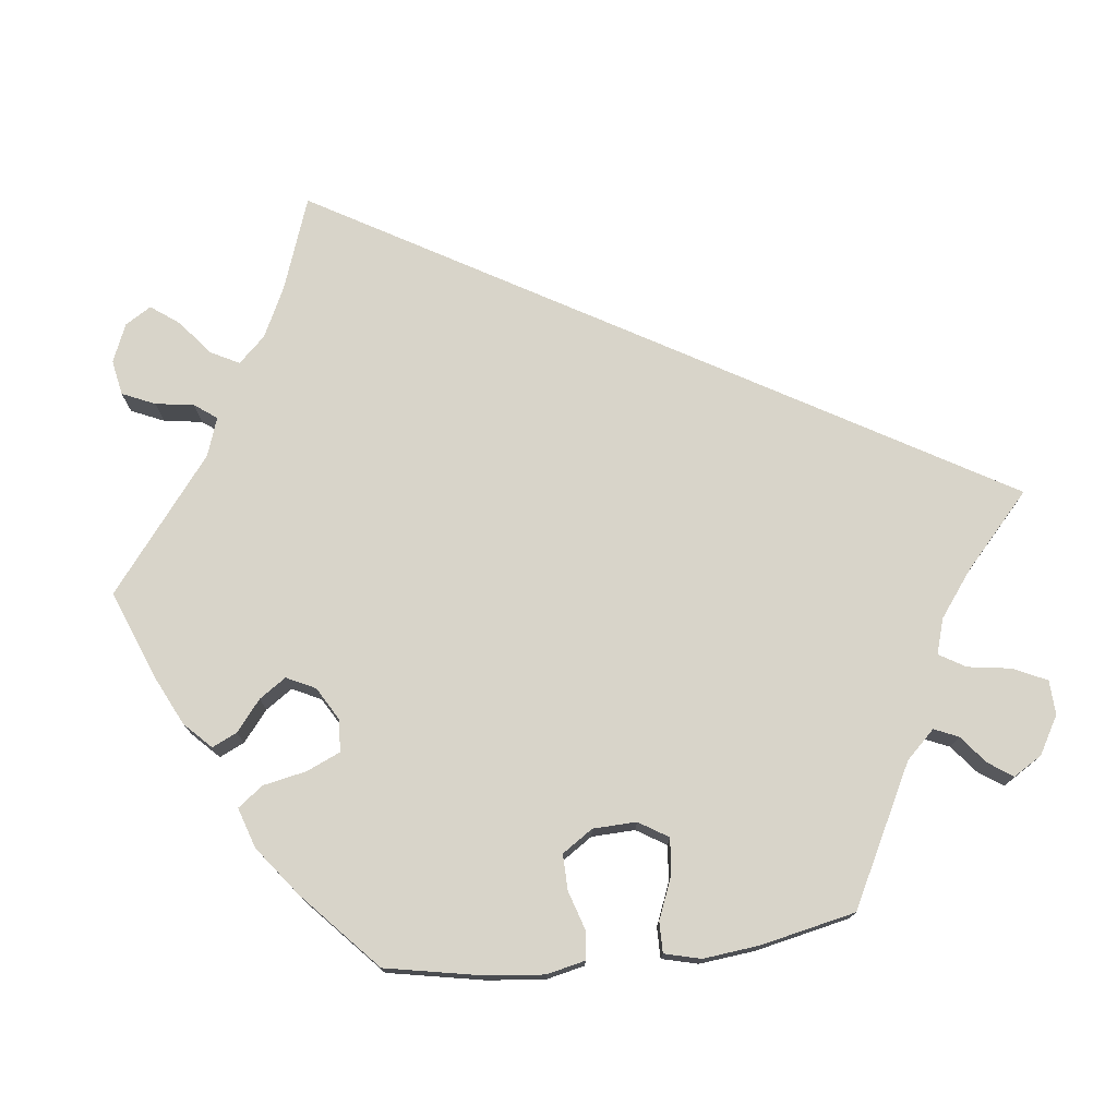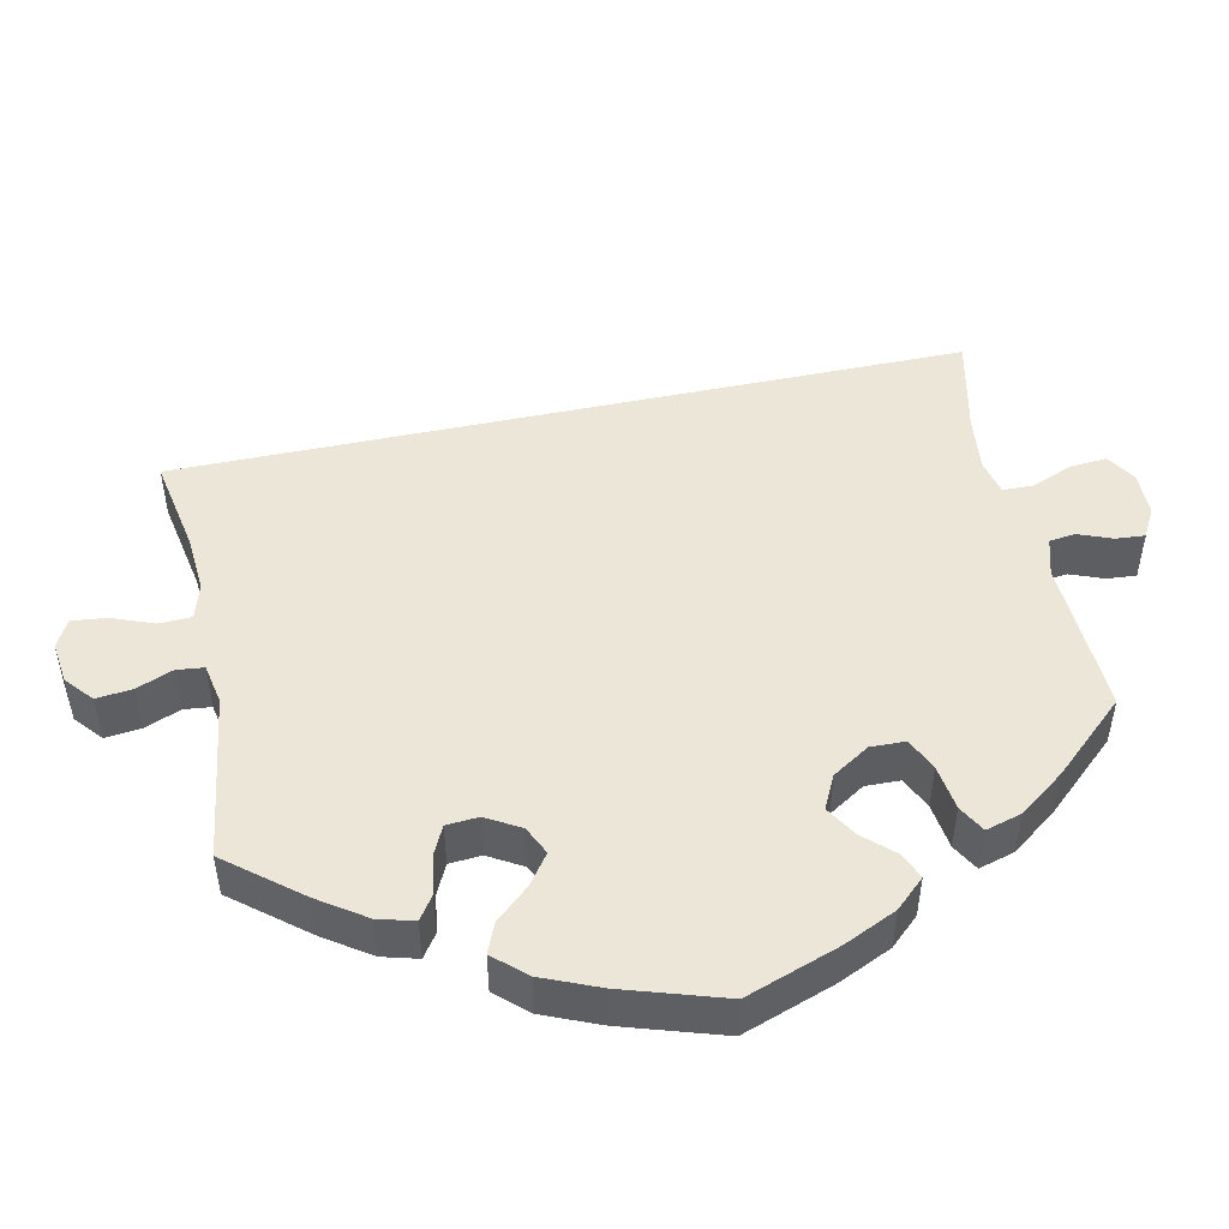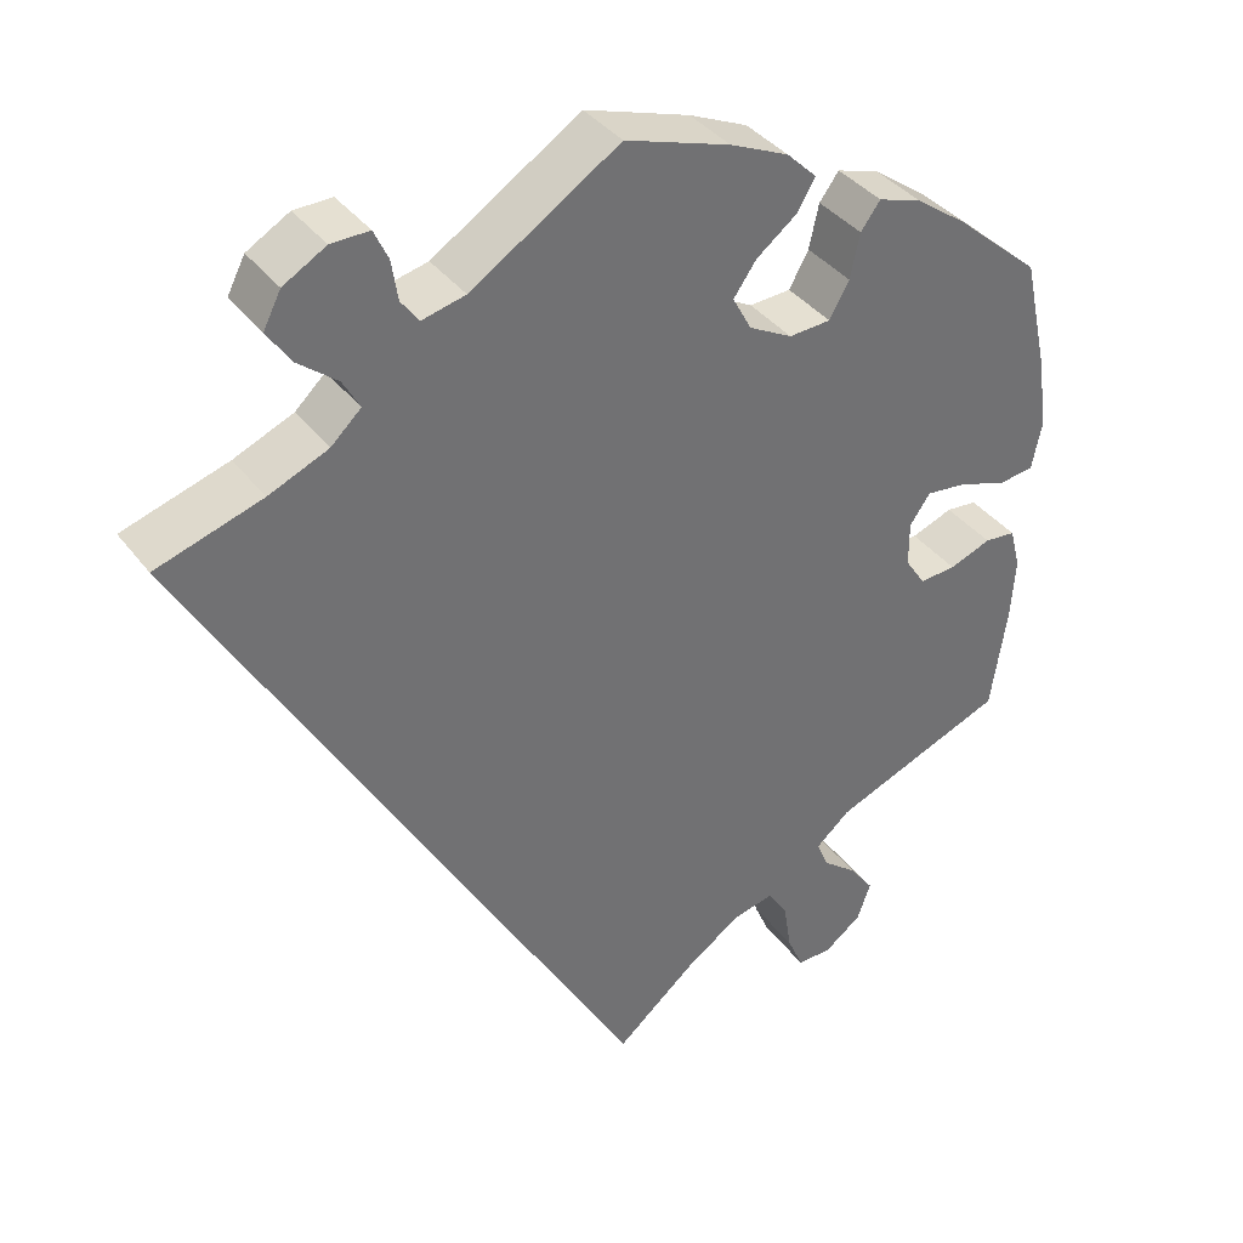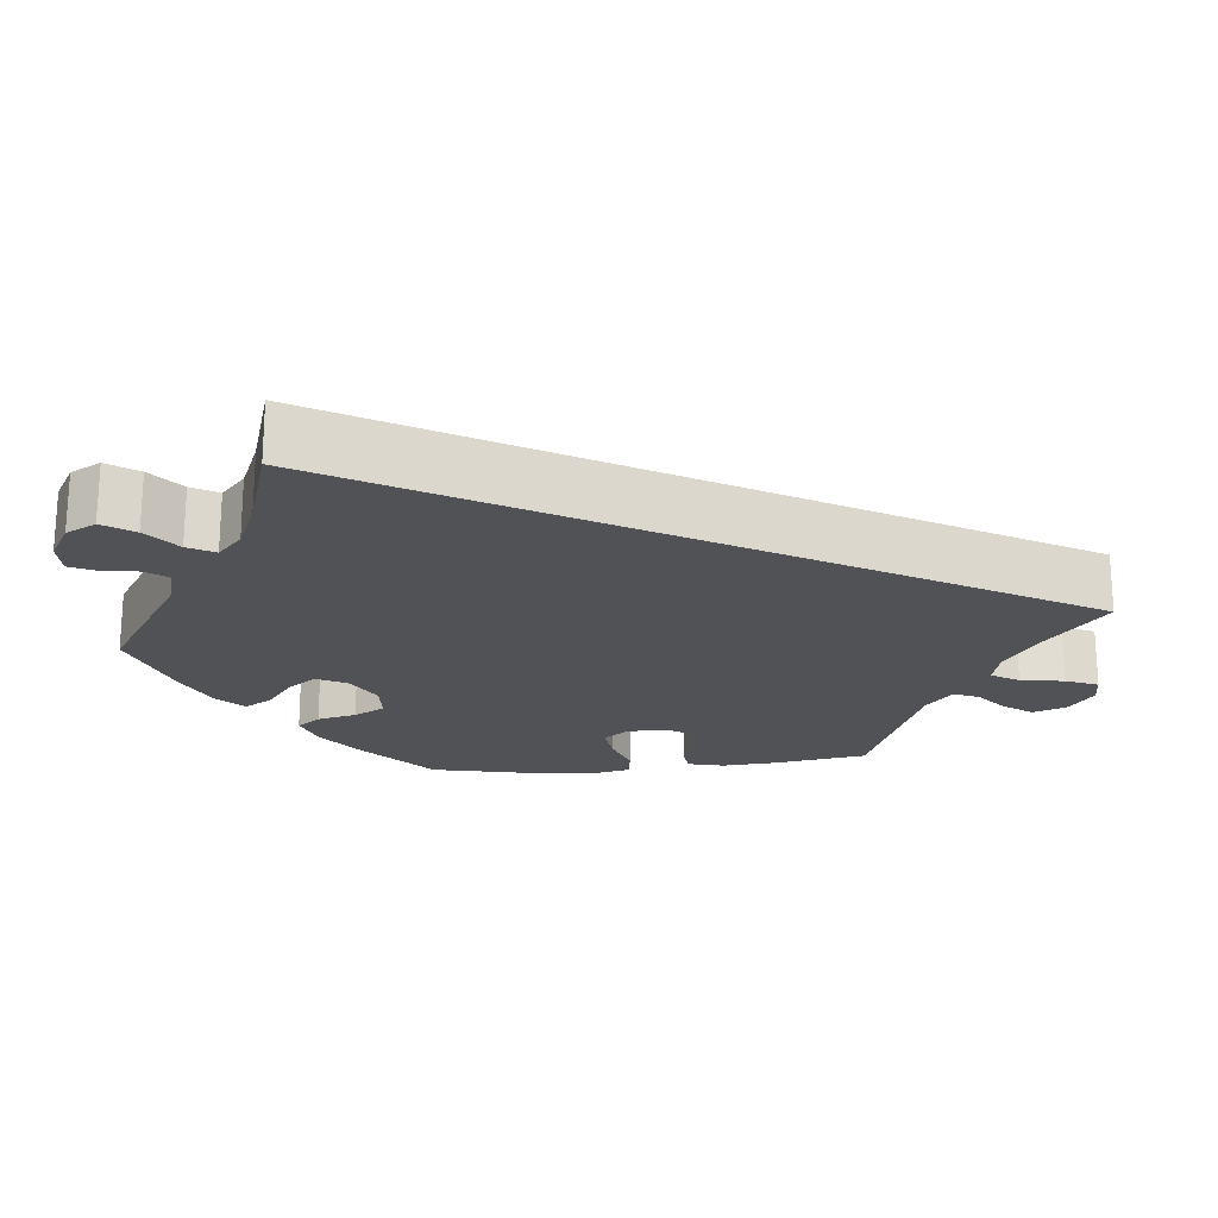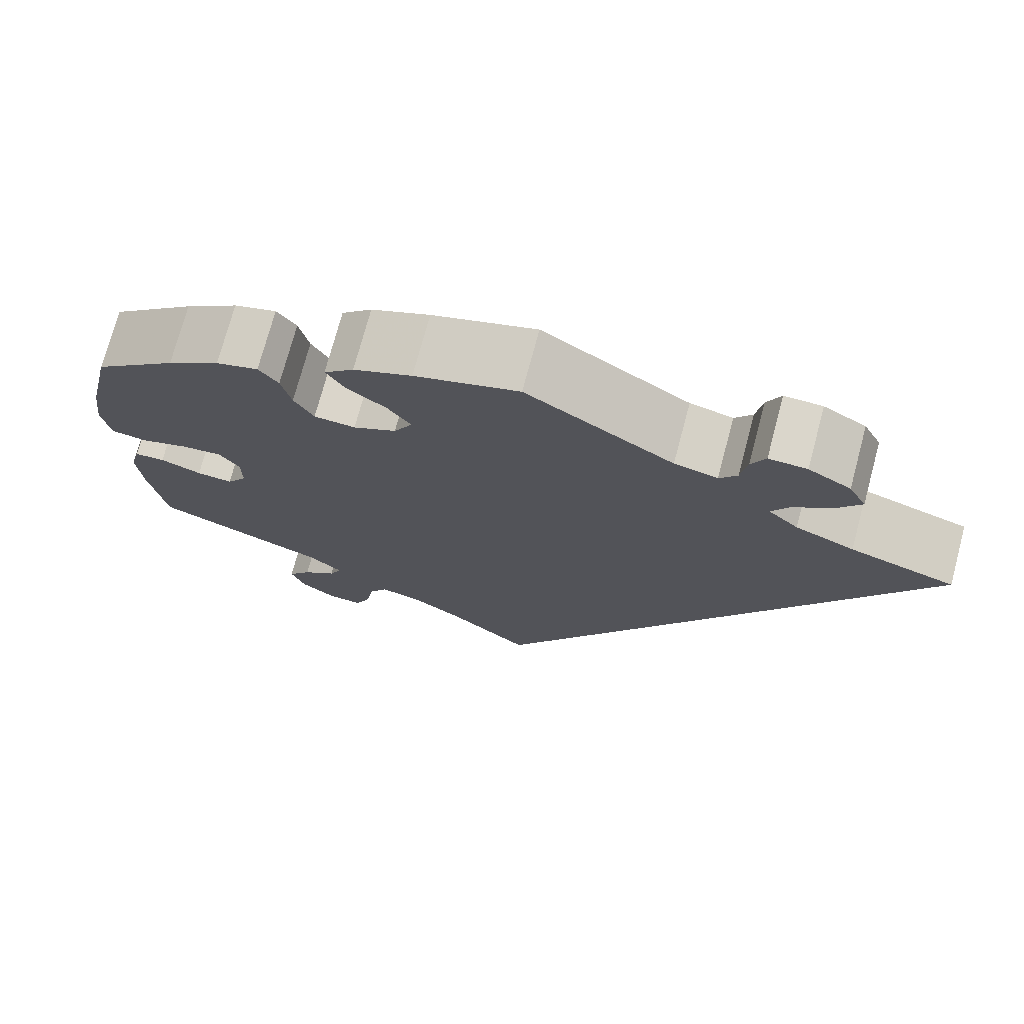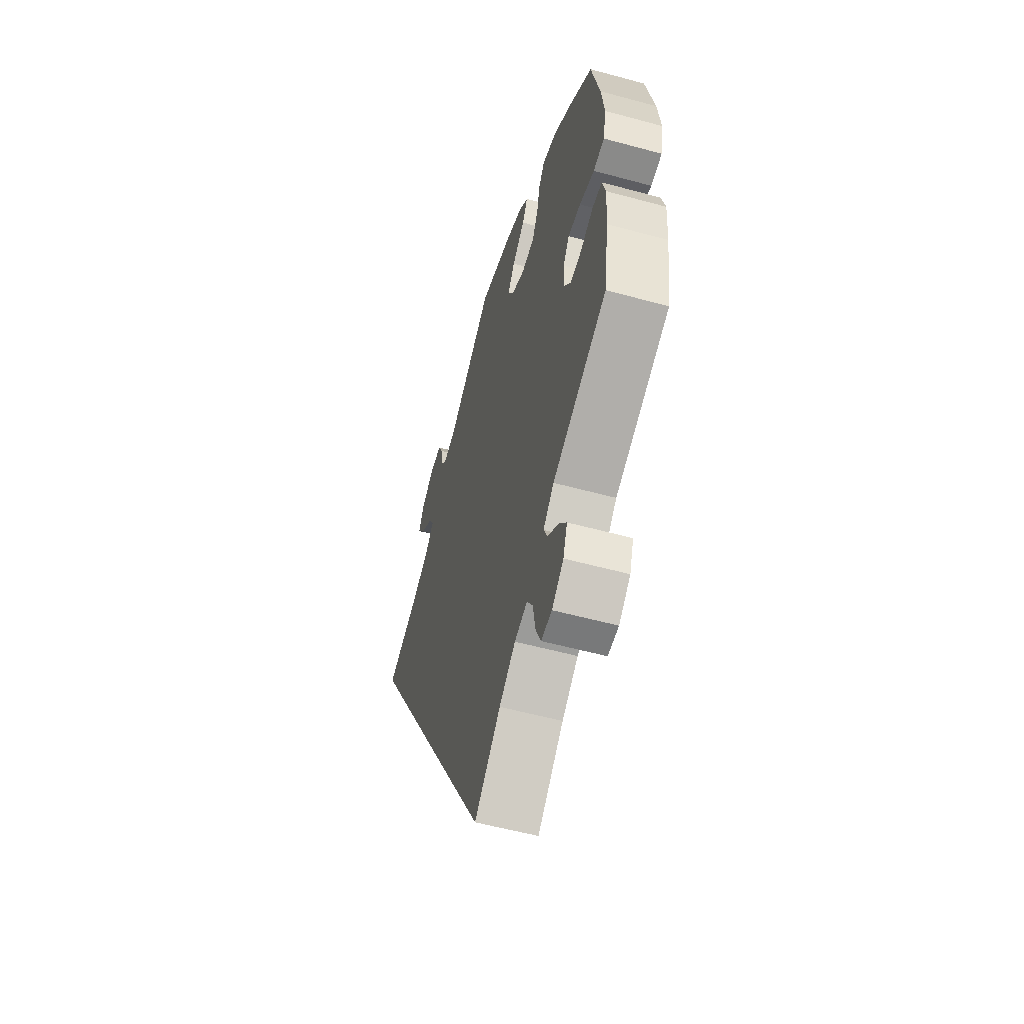
<metadata>
{"format":"obj","ext":"obj","renderer":"f3d","projection":"perspective","resolution":1024,"background":"white","views":[{"elev":75.3,"azim":-36.6,"up":"+Y"},{"elev":48.8,"azim":-72.1,"up":"+Y"},{"elev":37.3,"azim":147.7,"up":"+Z"},{"elev":-21.2,"azim":96.1,"up":"+Y"},{"elev":73.9,"azim":15.0,"up":"+Z"},{"elev":-56.3,"azim":-105.9,"up":"+Z"}]}
</metadata>
<code>
v 0.167 0.07 0.47
v 0.216 0.07 0.458
v 0.236 0.07 0.485
v 0.243 0.07 0.53
v 0.259 0.07 0.564
v 0.302 0.07 0.563
v 0.35 0.07 0.535
v 0.37 0.07 0.496
v 0.343 0.07 0.457
v 0.299 0.07 0.422
v 0.28 0.07 0.388
v 0.314 0.07 0.356
v 0.381 0.07 0.327
v 0.5 0.07 0.289
v 0 0.07 -0.578
v -0.095 0.07 -0.497
v -0.154 0.07 -0.457
v -0.2 0.07 -0.446
v -0.222 0.07 -0.481
v -0.231 0.07 -0.537
v -0.249 0.07 -0.578
v -0.288 0.07 -0.577
v -0.33 0.07 -0.545
v -0.345 0.07 -0.502
v -0.318 0.07 -0.465
v -0.279 0.07 -0.434
v -0.265 0.07 -0.402
v -0.304 0.07 -0.368
v -0.501 0.07 -0.289
v -0.519 0.07 -0.171
v -0.524 0.07 -0.1
v -0.512 0.07 -0.054
v -0.477 0.07 -0.051
v -0.43 0.07 -0.069
v -0.389 0.07 -0.072
v -0.366 0.07 -0.038
v -0.366 0.07 0.012
v -0.389 0.07 0.045
v -0.435 0.07 0.04
v -0.489 0.07 0.022
v -0.529 0.07 0.027
v -0.54 0.07 0.08
v -0.53 0.07 0.158
v -0.501 0.07 0.289
v -0.406 0.07 0.371
v -0.346 0.07 0.414
v -0.298 0.07 0.429
v -0.276 0.07 0.399
v -0.265 0.07 0.349
v -0.243 0.07 0.309
v -0.196 0.07 0.306
v -0.147 0.07 0.332
v -0.126 0.07 0.371
v -0.152 0.07 0.408
v -0.198 0.07 0.444
v -0.218 0.07 0.478
v -0.184 0.07 0.511
v -0.118 0.07 0.54
v 0 0.07 0.578
v 0.167 0 0.47
v 0.216 0 0.458
v 0.236 0 0.485
v 0.243 0 0.53
v 0.259 0 0.564
v 0.302 0 0.563
v 0.35 0 0.535
v 0.37 0 0.496
v 0.343 0 0.457
v 0.299 0 0.422
v 0.28 0 0.388
v 0.314 0 0.356
v 0.381 0 0.327
v 0.5 0 0.289
v 0 0 -0.578
v -0.095 0 -0.497
v -0.154 0 -0.457
v -0.2 0 -0.446
v -0.222 0 -0.481
v -0.231 0 -0.537
v -0.249 0 -0.578
v -0.288 0 -0.577
v -0.33 0 -0.545
v -0.345 0 -0.502
v -0.318 0 -0.465
v -0.279 0 -0.434
v -0.265 0 -0.402
v -0.304 0 -0.368
v -0.501 0 -0.289
v -0.519 0 -0.171
v -0.524 0 -0.1
v -0.512 0 -0.054
v -0.477 0 -0.051
v -0.43 0 -0.069
v -0.389 0 -0.072
v -0.366 0 -0.038
v -0.366 0 0.012
v -0.389 0 0.045
v -0.435 0 0.04
v -0.489 0 0.022
v -0.529 0 0.027
v -0.54 0 0.08
v -0.53 0 0.158
v -0.501 0 0.289
v -0.406 0 0.371
v -0.346 0 0.414
v -0.298 0 0.429
v -0.276 0 0.399
v -0.265 0 0.349
v -0.243 0 0.309
v -0.196 0 0.306
v -0.147 0 0.332
v -0.126 0 0.371
v -0.152 0 0.408
v -0.198 0 0.444
v -0.218 0 0.478
v -0.184 0 0.511
v -0.118 0 0.54
v 0 0 0.578
f 58 59 1
f 57 58 1
f 54 55 56 57
f 53 54 57 1
f 52 53 1 2
f 51 52 2
f 46 47 48 49
f 46 49 50
f 45 46 50
f 44 45 50
f 43 44 50 51
f 39 40 41 42
f 38 39 42 43
f 31 32 33 34
f 31 34 35
f 28 29 30 31
f 27 28 31 35
f 23 24 25 26
f 21 22 23 26
f 19 20 21 26
f 18 19 26 27
f 17 18 27 35
f 13 14 15 16
f 12 13 16 17
f 11 12 17 35
f 7 8 9 10
f 3 4 5 6
f 2 3 6 7
f 38 43 51 2
f 10 11 35 36
f 10 36 37
f 10 37 38
f 2 7 10 38
f 60 118 117
f 60 117 116
f 116 115 114 113
f 60 116 113 112
f 61 60 112 111
f 61 111 110
f 108 107 106 105
f 109 108 105
f 109 105 104
f 109 104 103
f 110 109 103 102
f 101 100 99 98
f 102 101 98 97
f 93 92 91 90
f 94 93 90
f 90 89 88 87
f 94 90 87 86
f 85 84 83 82
f 85 82 81 80
f 85 80 79 78
f 86 85 78 77
f 94 86 77 76
f 75 74 73 72
f 76 75 72 71
f 94 76 71 70
f 69 68 67 66
f 65 64 63 62
f 66 65 62 61
f 61 110 102 97
f 95 94 70 69
f 96 95 69
f 97 96 69
f 97 69 66 61
f 1 60 61 2
f 2 61 62 3
f 3 62 63 4
f 4 63 64 5
f 5 64 65 6
f 6 65 66 7
f 7 66 67 8
f 8 67 68 9
f 9 68 69 10
f 10 69 70 11
f 11 70 71 12
f 12 71 72 13
f 13 72 73 14
f 14 73 74 15
f 15 74 75 16
f 16 75 76 17
f 17 76 77 18
f 18 77 78 19
f 19 78 79 20
f 20 79 80 21
f 21 80 81 22
f 22 81 82 23
f 23 82 83 24
f 24 83 84 25
f 25 84 85 26
f 26 85 86 27
f 27 86 87 28
f 28 87 88 29
f 29 88 89 30
f 30 89 90 31
f 31 90 91 32
f 32 91 92 33
f 33 92 93 34
f 34 93 94 35
f 35 94 95 36
f 36 95 96 37
f 37 96 97 38
f 38 97 98 39
f 39 98 99 40
f 40 99 100 41
f 41 100 101 42
f 42 101 102 43
f 43 102 103 44
f 44 103 104 45
f 45 104 105 46
f 46 105 106 47
f 47 106 107 48
f 48 107 108 49
f 49 108 109 50
f 50 109 110 51
f 51 110 111 52
f 52 111 112 53
f 53 112 113 54
f 54 113 114 55
f 55 114 115 56
f 56 115 116 57
f 57 116 117 58
f 58 117 118 59
f 59 118 60 1

</code>
